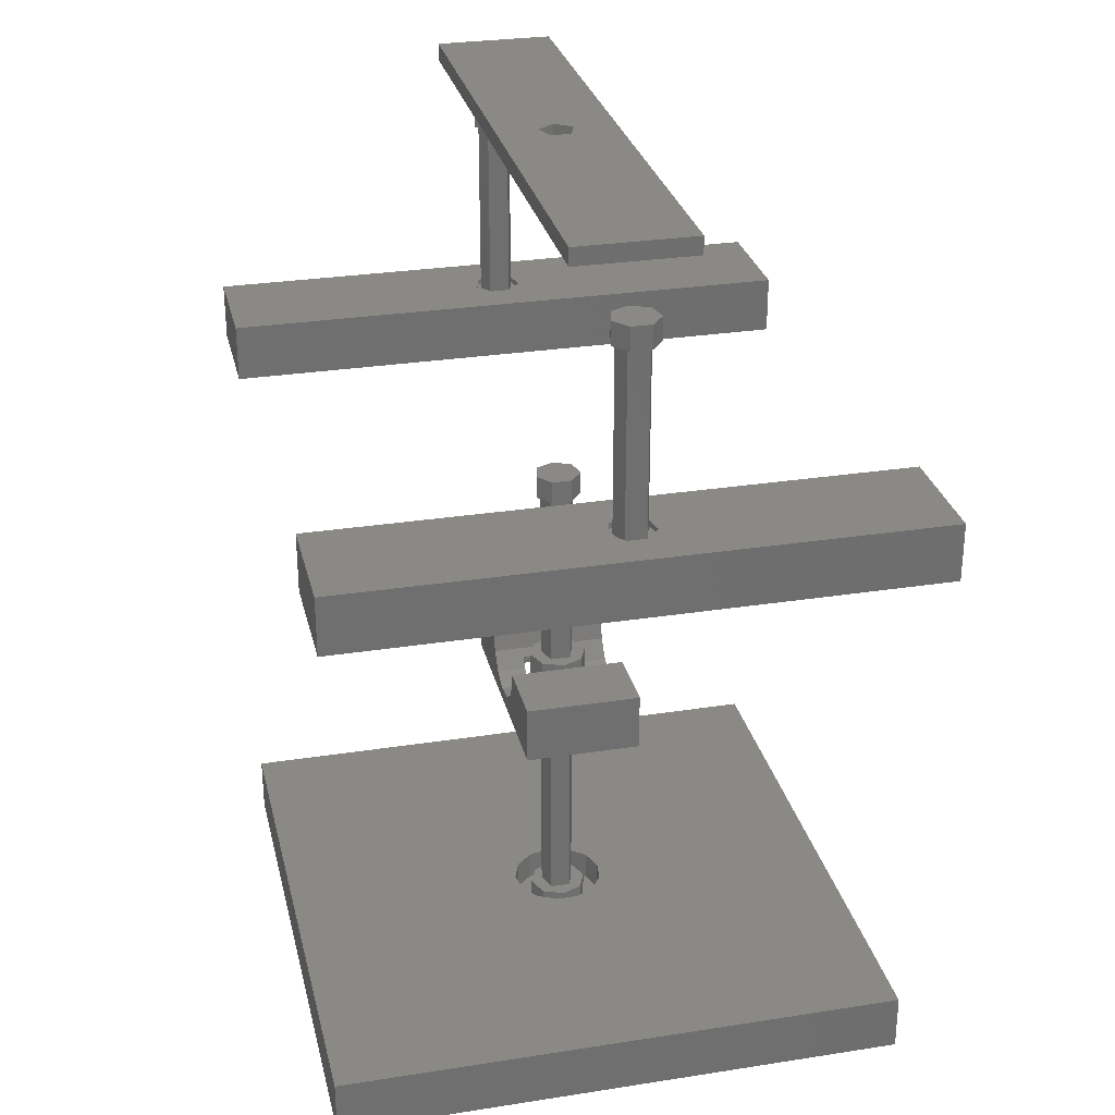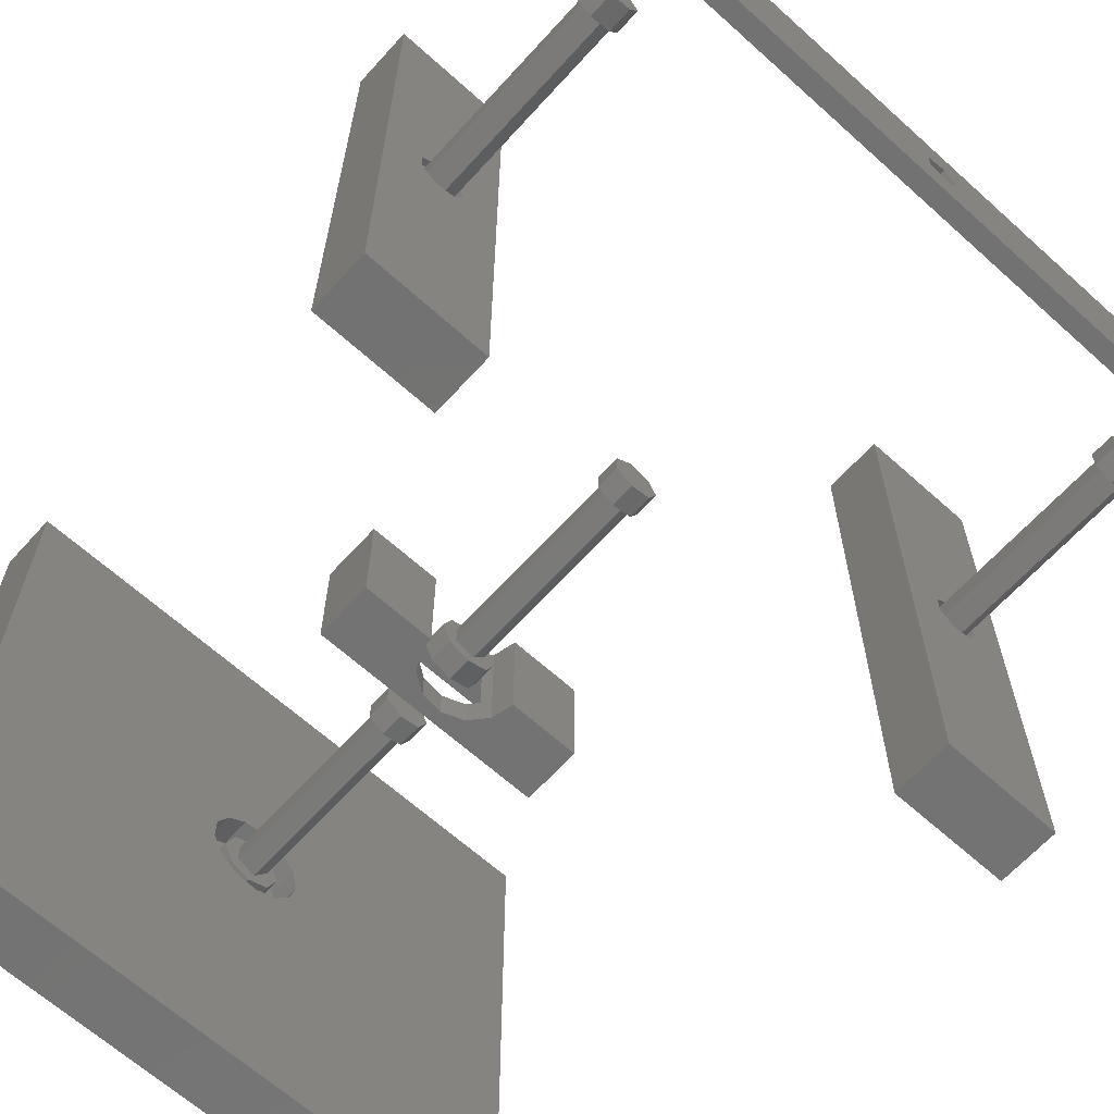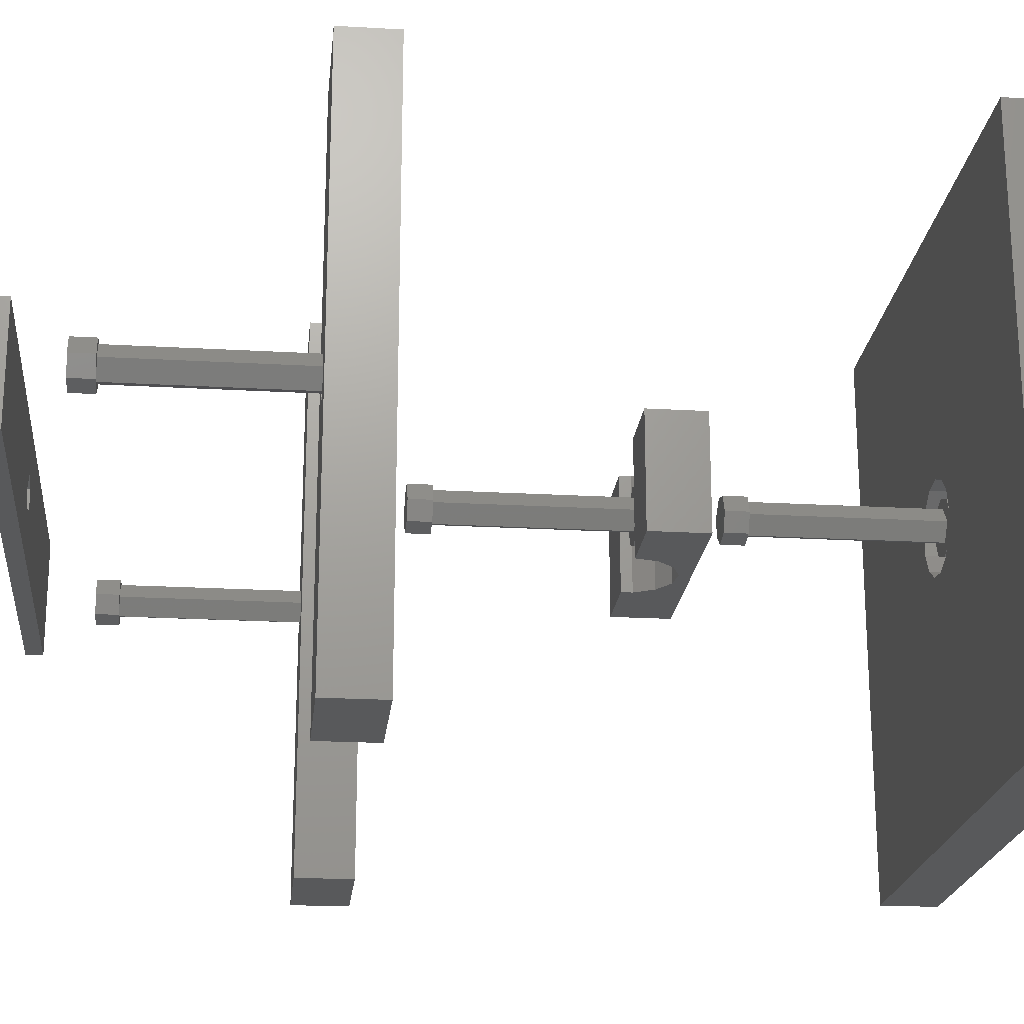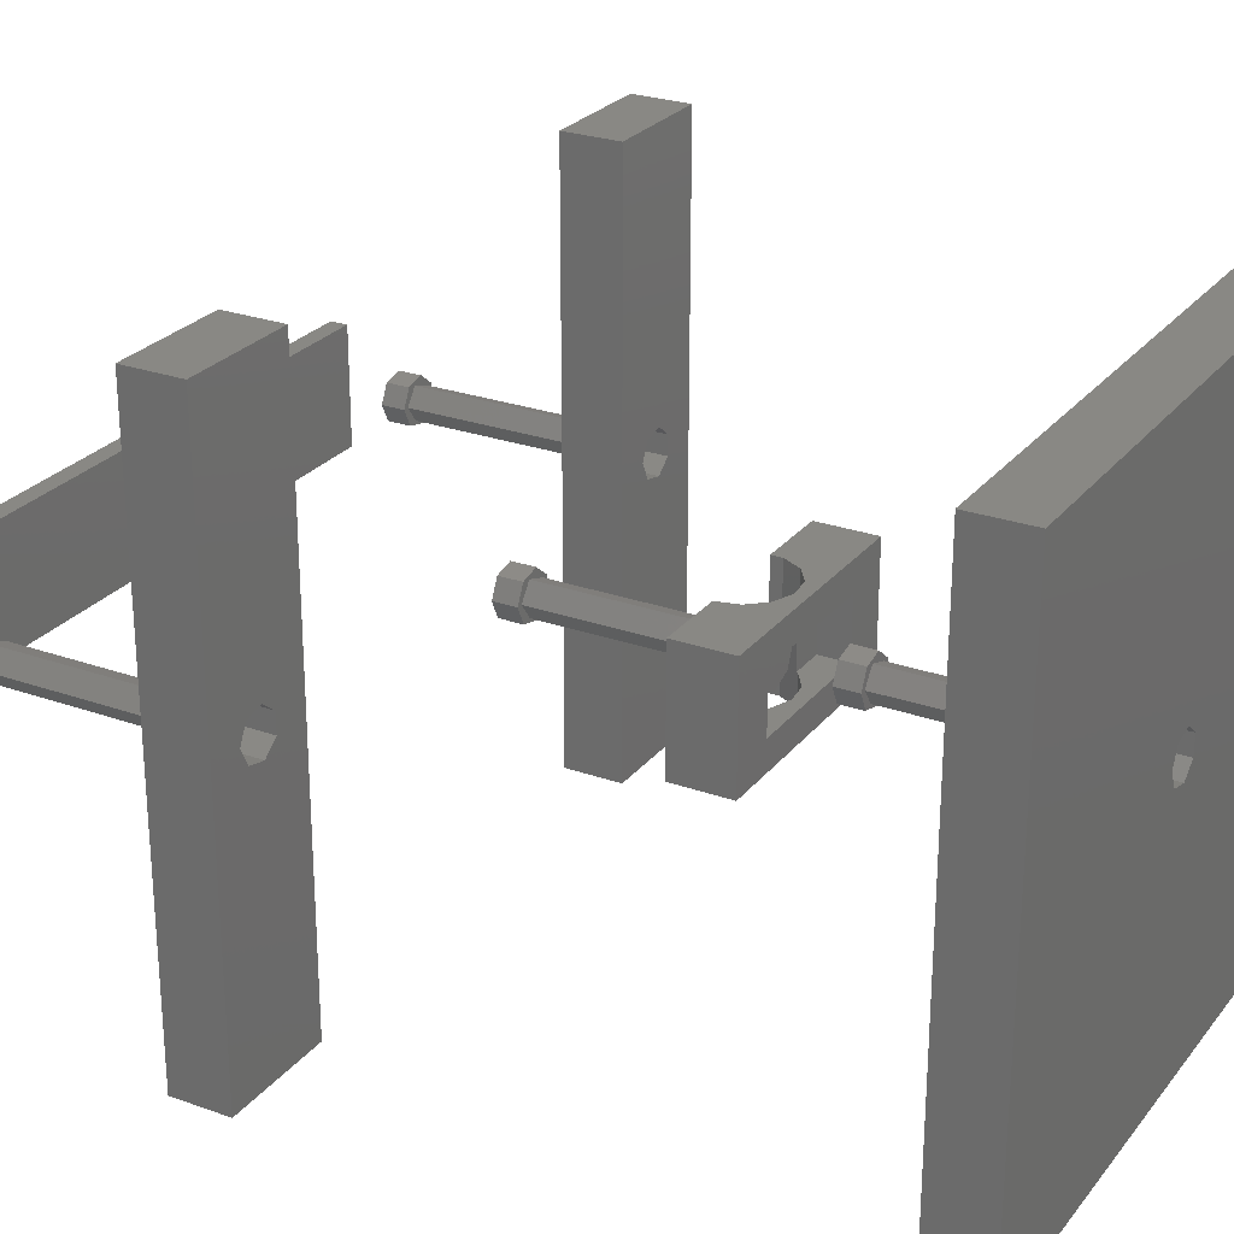
<metadata>
{"format":"stl","ext":"stl","renderer":"f3d","projection":"perspective","resolution":1024,"background":"white","views":[{"elev":28.8,"azim":-103.1,"up":"+Z"},{"elev":-64.9,"azim":-42.2,"up":"+Y"},{"elev":-21.1,"azim":84.1,"up":"+Y"},{"elev":26.0,"azim":119.5,"up":"+Y"}]}
</metadata>
<code>
# stl→obj: 310 verts, 604 faces
v 25 -5 50.75
v 25 5 49.25
v 25 5 50.75
v 25 -5 49.25
v 1.5 0 50.75
v 0.4635 1.427 50.75
v -1.214 0.8817 50.75
v -25 5 50.75
v -1.214 -0.8817 50.75
v 0.4635 -1.427 50.75
v -25 -5 50.75
v 1.5 0 49.25
v 0.4635 -1.427 49.25
v -1.214 -0.8817 49.25
v -25 -5 49.25
v -1.214 0.8817 49.25
v 0.4635 1.427 49.25
v -25 5 49.25
v -20 -25 27.5
v -20 25 22.5
v -20 25 27.5
v -20 -25 22.5
v -23 0 27.5
v -23.75 1.564 27.5
v -25.45 1.95 27.5
v -30 25 27.5
v -26.8 0.8678 27.5
v -26.8 -0.8678 27.5
v -23.75 -1.564 27.5
v -25.45 -1.95 27.5
v -30 -25 27.5
v -23 0 22.5
v -23.75 -1.564 22.5
v -25.45 -1.95 22.5
v -30 -25 22.5
v -26.8 -0.8678 22.5
v -26.8 0.8678 22.5
v -23.75 1.564 22.5
v -25.45 1.95 22.5
v -30 25 22.5
v -25.45 1.95 27
v -23.75 1.564 27
v -23.75 1.564 25
v -25.45 1.95 25
v -23 0 27
v -23 0 25
v -23.75 -1.564 27
v -23.75 -1.564 25
v -25.45 -1.95 27
v -26.8 -0.8678 27
v -26.8 -0.8678 25
v -25.45 -1.95 25
v -26.8 0.8678 27
v -26.8 0.8678 25
v 30 -25 27.5
v 30 25 22.5
v 30 25 27.5
v 30 -25 22.5
v 27 0 27.5
v 26.25 1.564 27.5
v 24.55 1.95 27.5
v 20 25 27.5
v 23.2 0.8678 27.5
v 23.2 -0.8678 27.5
v 26.25 -1.564 27.5
v 24.55 -1.95 27.5
v 20 -25 27.5
v 27 0 22.5
v 26.25 -1.564 22.5
v 24.55 -1.95 22.5
v 20 -25 22.5
v 23.2 -0.8678 22.5
v 23.2 0.8678 22.5
v 26.25 1.564 22.5
v 24.55 1.95 22.5
v 20 25 22.5
v 24.55 1.95 27
v 26.25 1.564 27
v 26.25 1.564 25
v 24.55 1.95 25
v 27 0 27
v 27 0 25
v 26.25 -1.564 27
v 26.25 -1.564 25
v 24.55 -1.95 27
v 23.2 -0.8678 27
v 23.2 -0.8678 25
v 24.55 -1.95 25
v 23.2 0.8678 27
v 23.2 0.8678 25
v 10 -5 2.5
v 10 5 -2.5
v 10 5 2.5
v 10 -5 -2.5
v -10 5 2.5
v -3.884 -5 2.5
v -3.884 5 2.5
v -10 -5 2.5
v 4 5 2.5
v 4 -5 2.5
v 6 -2.5 -2.5
v -6 -2.5 -2.5
v -10 -5 -2.5
v -6 2.5 -2.5
v 6 2.5 -2.5
v -10 5 -2.5
v 3.542 5 0.6411
v 2.272 5 -0.7919
v 0.4821 5 -1.471
v -3.884 5 1.543
v -2.994 5 -0.1525
v -1.418 5 -1.24
v -3.884 -5 1.543
v -2.994 -5 -0.1525
v -1.418 -5 -1.24
v 0.4821 -5 -1.471
v 3.542 -5 0.6411
v 2.272 -5 -0.7919
v 2.272 2.5 -0.7919
v 0.4821 2.5 -1.471
v 0.4821 -2.5 -1.471
v 2.272 -2.5 -0.7919
v -1.418 2.5 -1.24
v -2.994 2.5 -0.1525
v -2.994 -2.5 -0.1525
v -1.418 -2.5 -1.24
v -3.074 2.5 0
v -3.074 -2.5 0
v 2.974 -2.5 0
v 2.974 2.5 0
v 6 2.5 0
v 6 -2.5 0
v -6 -2.5 0
v -6 2.5 0
v 25 -25 -22.5
v 25 25 -27.5
v 25 25 -22.5
v 25 -25 -27.5
v 4 0 -22.5
v 3.542 1.859 -22.5
v 2.272 3.292 -22.5
v 0.4821 3.971 -22.5
v -25 25 -22.5
v -1.418 3.74 -22.5
v -3.884 0.9573 -22.5
v -3.884 -0.9573 -22.5
v -2.994 2.652 -22.5
v 3.542 -1.859 -22.5
v 2.272 -3.292 -22.5
v 0.4821 -3.971 -22.5
v -25 -25 -22.5
v -1.418 -3.74 -22.5
v -2.994 -2.652 -22.5
v 2 0 -27.5
v 1.247 -1.564 -27.5
v -0.445 -1.95 -27.5
v -25 -25 -27.5
v -1.802 -0.8678 -27.5
v -1.802 0.8678 -27.5
v 1.247 1.564 -27.5
v -0.445 1.95 -27.5
v -25 25 -27.5
v -2.994 2.652 -25
v -1.418 3.74 -25
v 3.542 1.859 -25
v 2.272 3.292 -25
v 4 0 -25
v -3.884 0.9573 -25
v -3.884 -0.9573 -25
v 0.4821 3.971 -25
v 3.542 -1.859 -25
v 0.4821 -3.971 -25
v -1.418 -3.74 -25
v 2.272 -3.292 -25
v -2.994 -2.652 -25
v 2.5 0 -25
v 1.768 1.768 -25
v 0 2.5 -25
v -1.768 1.768 -25
v 1.768 -1.768 -25
v 0 -2.5 -25
v -1.768 -1.768 -25
v -2.5 0 -25
v 1.247 -1.564 -25
v 1.247 1.564 -25
v 2 0 -25
v -0.445 -1.95 -25
v -0.445 1.95 -25
v -1.802 -0.8678 -25
v -1.802 0.8678 -25
v -26.21 -0.8817 27
v -24.54 -1.427 43
v -26.21 -0.8817 43
v -24.54 -1.427 27
v -24.54 1.427 27
v -26.21 0.8817 43
v -24.54 1.427 43
v -26.21 0.8817 27
v -23.5 0 43
v -23.5 0 27
v -23.75 -1.564 43
v -23 0 43
v -25.45 -1.95 43
v -26.8 -0.8678 43
v -23.75 1.564 43
v -25.45 1.95 43
v -26.8 0.8678 43
v -25.45 1.95 45
v -23.75 1.564 45
v -23 0 45
v -23.75 -1.564 45
v -25.45 -1.95 45
v -26.8 0.8678 45
v -26.8 -0.8678 45
v 23.79 -0.8817 27
v 25.46 -1.427 43
v 23.79 -0.8817 43
v 25.46 -1.427 27
v 25.46 1.427 27
v 23.79 0.8817 43
v 25.46 1.427 43
v 23.79 0.8817 27
v 26.5 0 43
v 26.5 0 27
v 26.25 -1.564 43
v 27 0 43
v 24.55 -1.95 43
v 23.2 -0.8678 43
v 26.25 1.564 43
v 24.55 1.95 43
v 23.2 0.8678 43
v 24.55 1.95 45
v 26.25 1.564 45
v 27 0 45
v 26.25 -1.564 45
v 24.55 -1.95 45
v 23.2 0.8678 45
v 23.2 -0.8678 45
v -1.214 -0.8817 2
v 0.4635 -1.427 18
v -1.214 -0.8817 18
v 0.4635 -1.427 2
v 0.4635 1.427 2
v -1.214 0.8817 18
v 0.4635 1.427 18
v -1.214 0.8817 2
v 1.5 0 18
v 1.5 0 2
v 1.247 -1.564 18
v 2 0 18
v -0.445 -1.95 18
v -1.802 -0.8678 18
v 1.247 1.564 18
v -0.445 1.95 18
v -1.802 0.8678 18
v 1.768 -1.768 0
v 1.768 1.768 0
v 2.5 0 0
v 0 -2.5 0
v 0 2.5 0
v -1.768 -1.768 0
v -1.768 1.768 0
v -2.5 0 0
v -0.445 1.95 20
v 1.247 1.564 20
v 2 0 20
v 1.247 -1.564 20
v -0.445 -1.95 20
v -1.802 0.8678 20
v -1.802 -0.8678 20
v -1.214 -0.8817 -23
v 0.4635 -1.427 -7
v -1.214 -0.8817 -7
v 0.4635 -1.427 -23
v 0.4635 1.427 -23
v -1.214 0.8817 -7
v 0.4635 1.427 -7
v -1.214 0.8817 -23
v 1.5 0 -7
v 1.5 0 -23
v 1.247 -1.564 -7
v 2 0 -7
v -0.445 -1.95 -7
v -1.802 -0.8678 -7
v 1.247 1.564 -7
v -0.445 1.95 -7
v -1.802 0.8678 -7
v -0.445 1.95 -5
v 1.247 1.564 -5
v 2 0 -5
v 1.247 -1.564 -5
v -0.445 -1.95 -5
v -1.802 0.8678 -5
v -1.802 -0.8678 -5
v -2.5 0 2
v -1.768 -1.768 2
v 0 2.5 2
v 1.768 1.768 2
v 2.5 0 2
v 1.768 -1.768 2
v 0 -2.5 2
v -1.768 1.768 2
v -2.5 0 -23
v -1.768 -1.768 -23
v 0 2.5 -23
v 1.768 1.768 -23
v 2.5 0 -23
v 1.768 -1.768 -23
v 0 -2.5 -23
v -1.768 1.768 -23
f 1 2 3
f 2 1 4
f 3 5 1
f 3 6 5
f 7 8 9
f 6 8 7
f 8 6 3
f 10 1 5
f 11 9 8
f 10 11 1
f 9 11 10
f 4 12 2
f 4 13 12
f 14 15 16
f 13 15 14
f 15 13 4
f 17 2 12
f 18 16 15
f 17 18 2
f 16 18 17
f 15 8 18
f 8 15 11
f 2 8 3
f 8 2 18
f 15 1 11
f 1 15 4
f 13 9 10
f 9 13 14
f 16 6 7
f 6 16 17
f 12 6 17
f 6 12 5
f 9 16 7
f 16 9 14
f 13 5 12
f 5 13 10
f 19 20 21
f 20 19 22
f 21 23 19
f 21 24 23
f 21 25 24
f 26 25 21
f 27 26 28
f 25 26 27
f 29 19 23
f 30 19 29
f 31 30 28
f 30 31 19
f 31 28 26
f 22 32 20
f 22 33 32
f 22 34 33
f 35 34 22
f 36 35 37
f 34 35 36
f 38 20 32
f 39 20 38
f 40 39 37
f 39 40 20
f 40 37 35
f 35 26 40
f 26 35 31
f 20 26 21
f 26 20 40
f 35 19 31
f 19 35 22
f 41 24 25
f 24 41 42
f 39 43 44
f 43 39 38
f 45 24 42
f 24 45 23
f 32 43 38
f 43 32 46
f 47 23 45
f 23 47 29
f 33 46 32
f 46 33 48
f 49 28 30
f 28 49 50
f 34 51 52
f 51 34 36
f 47 30 29
f 30 47 49
f 33 52 48
f 52 33 34
f 28 53 27
f 53 28 50
f 51 37 54
f 37 51 36
f 53 25 27
f 25 53 41
f 37 44 54
f 44 37 39
f 55 56 57
f 56 55 58
f 57 59 55
f 57 60 59
f 57 61 60
f 62 61 57
f 63 62 64
f 61 62 63
f 65 55 59
f 66 55 65
f 67 66 64
f 66 67 55
f 67 64 62
f 58 68 56
f 58 69 68
f 58 70 69
f 71 70 58
f 72 71 73
f 70 71 72
f 74 56 68
f 75 56 74
f 76 75 73
f 75 76 56
f 76 73 71
f 71 62 76
f 62 71 67
f 56 62 57
f 62 56 76
f 71 55 67
f 55 71 58
f 77 60 61
f 60 77 78
f 75 79 80
f 79 75 74
f 81 60 78
f 60 81 59
f 68 79 74
f 79 68 82
f 83 59 81
f 59 83 65
f 69 82 68
f 82 69 84
f 85 64 66
f 64 85 86
f 70 87 88
f 87 70 72
f 83 66 65
f 66 83 85
f 69 88 84
f 88 69 70
f 64 89 63
f 89 64 86
f 87 73 90
f 73 87 72
f 89 61 63
f 61 89 77
f 73 80 90
f 80 73 75
f 91 92 93
f 92 91 94
f 95 96 97
f 96 95 98
f 99 91 93
f 91 99 100
f 94 101 92
f 94 102 101
f 102 103 104
f 103 102 94
f 105 92 101
f 104 92 105
f 104 106 92
f 106 104 103
f 103 95 106
f 95 103 98
f 93 107 99
f 92 107 93
f 108 92 109
f 107 92 108
f 110 95 97
f 106 110 111
f 106 111 112
f 110 106 95
f 109 106 112
f 106 109 92
f 98 113 96
f 103 113 98
f 113 103 114
f 115 103 116
f 114 103 115
f 117 91 100
f 94 117 118
f 117 94 91
f 116 94 118
f 94 116 103
f 109 119 108
f 119 109 120
f 121 118 122
f 118 121 116
f 96 110 97
f 110 96 113
f 111 123 112
f 123 111 124
f 125 115 126
f 115 125 114
f 112 120 109
f 120 112 123
f 126 116 121
f 116 126 115
f 110 127 111
f 110 128 127
f 113 128 110
f 114 128 113
f 128 114 125
f 111 127 124
f 117 99 107
f 99 117 100
f 122 118 129
f 130 108 119
f 108 130 107
f 129 107 130
f 129 117 107
f 117 129 118
f 101 131 105
f 131 101 132
f 133 127 128
f 127 133 134
f 129 131 132
f 131 129 130
f 133 104 134
f 104 133 102
f 134 124 127
f 104 124 134
f 123 104 120
f 124 104 123
f 105 130 119
f 105 119 120
f 130 105 131
f 105 120 104
f 101 129 132
f 129 101 122
f 122 101 121
f 125 133 128
f 102 125 126
f 102 121 101
f 125 102 133
f 121 102 126
f 135 136 137
f 136 135 138
f 137 139 135
f 137 140 139
f 137 141 140
f 137 142 141
f 143 142 137
f 142 143 144
f 145 143 146
f 147 143 145
f 144 143 147
f 148 135 139
f 149 135 148
f 150 135 149
f 151 150 152
f 151 152 153
f 151 146 143
f 150 151 135
f 146 151 153
f 138 154 136
f 138 155 154
f 138 156 155
f 157 156 138
f 158 157 159
f 156 157 158
f 160 136 154
f 161 136 160
f 162 161 159
f 161 162 136
f 162 159 157
f 157 143 162
f 143 157 151
f 136 143 137
f 143 136 162
f 157 135 151
f 135 157 138
f 163 144 147
f 144 163 164
f 165 141 166
f 141 165 140
f 167 140 165
f 140 167 139
f 146 168 145
f 168 146 169
f 145 163 147
f 163 145 168
f 170 141 142
f 141 170 166
f 171 139 167
f 139 171 148
f 172 152 150
f 152 172 173
f 174 148 171
f 148 174 149
f 174 150 149
f 150 174 172
f 164 142 144
f 142 164 170
f 173 153 152
f 153 173 175
f 153 169 146
f 169 153 175
f 176 167 165
f 167 176 171
f 177 165 166
f 165 177 176
f 178 166 170
f 166 178 177
f 164 178 170
f 164 179 178
f 163 179 164
f 168 179 163
f 180 171 176
f 171 180 174
f 181 174 180
f 174 181 172
f 181 173 172
f 182 173 181
f 169 182 183
f 182 175 173
f 179 168 183
f 169 183 168
f 182 169 175
f 184 185 186
f 187 185 184
f 187 188 185
f 189 188 187
f 188 189 190
f 161 185 188
f 185 161 160
f 154 185 160
f 185 154 186
f 155 186 154
f 186 155 184
f 156 189 187
f 189 156 158
f 155 187 184
f 187 155 156
f 189 159 190
f 159 189 158
f 159 188 190
f 188 159 161
f 191 192 193
f 192 191 194
f 195 196 197
f 196 195 198
f 199 195 197
f 195 199 200
f 191 196 198
f 196 191 193
f 201 199 202
f 201 192 199
f 203 192 201
f 203 193 192
f 193 204 196
f 204 193 203
f 199 205 202
f 197 205 199
f 197 206 205
f 196 206 197
f 196 207 206
f 207 196 204
f 192 200 199
f 200 192 194
f 48 43 46
f 52 43 48
f 52 44 43
f 51 44 52
f 44 51 54
f 205 208 209
f 208 205 206
f 210 205 209
f 205 210 202
f 211 202 210
f 202 211 201
f 209 211 210
f 208 211 209
f 208 212 211
f 213 212 208
f 212 213 214
f 204 212 214
f 212 204 203
f 203 211 212
f 211 203 201
f 204 213 207
f 213 204 214
f 206 213 208
f 213 206 207
f 215 216 217
f 216 215 218
f 219 220 221
f 220 219 222
f 223 219 221
f 219 223 224
f 215 220 222
f 220 215 217
f 225 223 226
f 225 216 223
f 227 216 225
f 227 217 216
f 217 228 220
f 228 217 227
f 223 229 226
f 221 229 223
f 221 230 229
f 220 230 221
f 220 231 230
f 231 220 228
f 216 224 223
f 224 216 218
f 84 79 82
f 88 79 84
f 88 80 79
f 87 80 88
f 80 87 90
f 229 232 233
f 232 229 230
f 234 229 233
f 229 234 226
f 235 226 234
f 226 235 225
f 233 235 234
f 232 235 233
f 232 236 235
f 237 236 232
f 236 237 238
f 228 236 238
f 236 228 227
f 227 235 236
f 235 227 225
f 228 237 231
f 237 228 238
f 230 237 232
f 237 230 231
f 239 240 241
f 240 239 242
f 243 244 245
f 244 243 246
f 247 243 245
f 243 247 248
f 239 244 246
f 244 239 241
f 249 247 250
f 249 240 247
f 251 240 249
f 251 241 240
f 241 252 244
f 252 241 251
f 247 253 250
f 245 253 247
f 245 254 253
f 244 254 245
f 244 255 254
f 255 244 252
f 240 248 247
f 248 240 242
f 256 257 258
f 259 257 256
f 259 260 257
f 261 260 259
f 261 262 260
f 262 261 263
f 253 264 265
f 264 253 254
f 266 253 265
f 253 266 250
f 267 250 266
f 250 267 249
f 265 267 266
f 264 267 265
f 264 268 267
f 269 268 264
f 268 269 270
f 252 268 270
f 268 252 251
f 251 267 268
f 267 251 249
f 252 269 255
f 269 252 270
f 254 269 264
f 269 254 255
f 271 272 273
f 272 271 274
f 275 276 277
f 276 275 278
f 279 275 277
f 275 279 280
f 271 276 278
f 276 271 273
f 281 279 282
f 281 272 279
f 283 272 281
f 283 273 272
f 273 284 276
f 284 273 283
f 279 285 282
f 277 285 279
f 277 286 285
f 276 286 277
f 276 287 286
f 287 276 284
f 272 280 279
f 280 272 274
f 285 288 289
f 288 285 286
f 290 285 289
f 285 290 282
f 291 282 290
f 282 291 281
f 289 291 290
f 288 291 289
f 288 292 291
f 293 292 288
f 292 293 294
f 284 292 294
f 292 284 283
f 283 291 292
f 291 283 281
f 284 293 287
f 293 284 294
f 286 293 288
f 293 286 287
f 42 200 45
f 42 195 200
f 41 195 42
f 41 198 195
f 198 53 191
f 53 198 41
f 200 47 45
f 194 47 200
f 194 49 47
f 191 49 194
f 191 50 49
f 50 191 53
f 78 224 81
f 78 219 224
f 77 219 78
f 77 222 219
f 222 89 215
f 89 222 77
f 224 83 81
f 218 83 224
f 218 85 83
f 215 85 218
f 215 86 85
f 86 215 89
f 261 295 263
f 295 261 296
f 257 297 298
f 297 257 260
f 299 257 298
f 257 299 258
f 300 258 299
f 258 300 256
f 261 301 296
f 301 261 259
f 260 302 297
f 302 260 262
f 263 302 262
f 302 263 295
f 259 300 301
f 300 259 256
f 248 299 298
f 299 248 300
f 298 243 248
f 297 243 298
f 297 246 243
f 295 246 302
f 302 246 297
f 242 300 248
f 242 301 300
f 239 301 242
f 239 296 301
f 246 295 239
f 239 295 296
f 182 303 183
f 303 182 304
f 177 305 306
f 305 177 178
f 307 177 306
f 177 307 176
f 308 176 307
f 176 308 180
f 182 309 304
f 309 182 181
f 178 310 305
f 310 178 179
f 183 310 179
f 310 183 303
f 181 308 309
f 308 181 180
f 280 307 306
f 307 280 308
f 306 275 280
f 305 275 306
f 305 278 275
f 303 278 310
f 310 278 305
f 274 308 280
f 274 309 308
f 271 309 274
f 271 304 309
f 278 303 271
f 271 303 304

</code>
